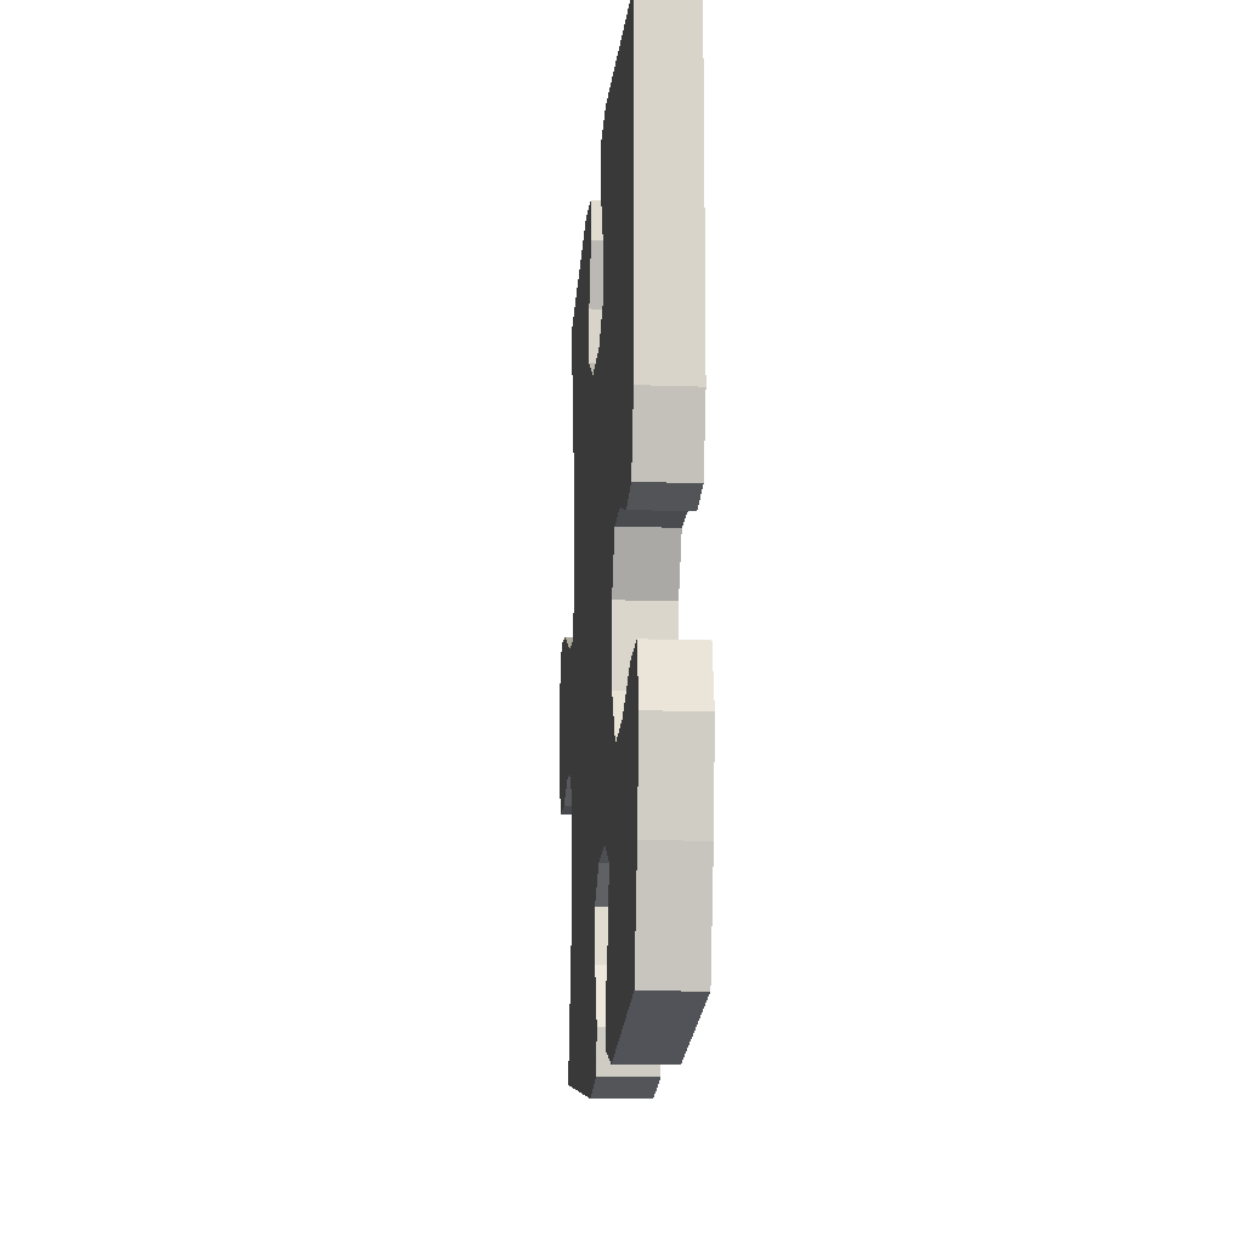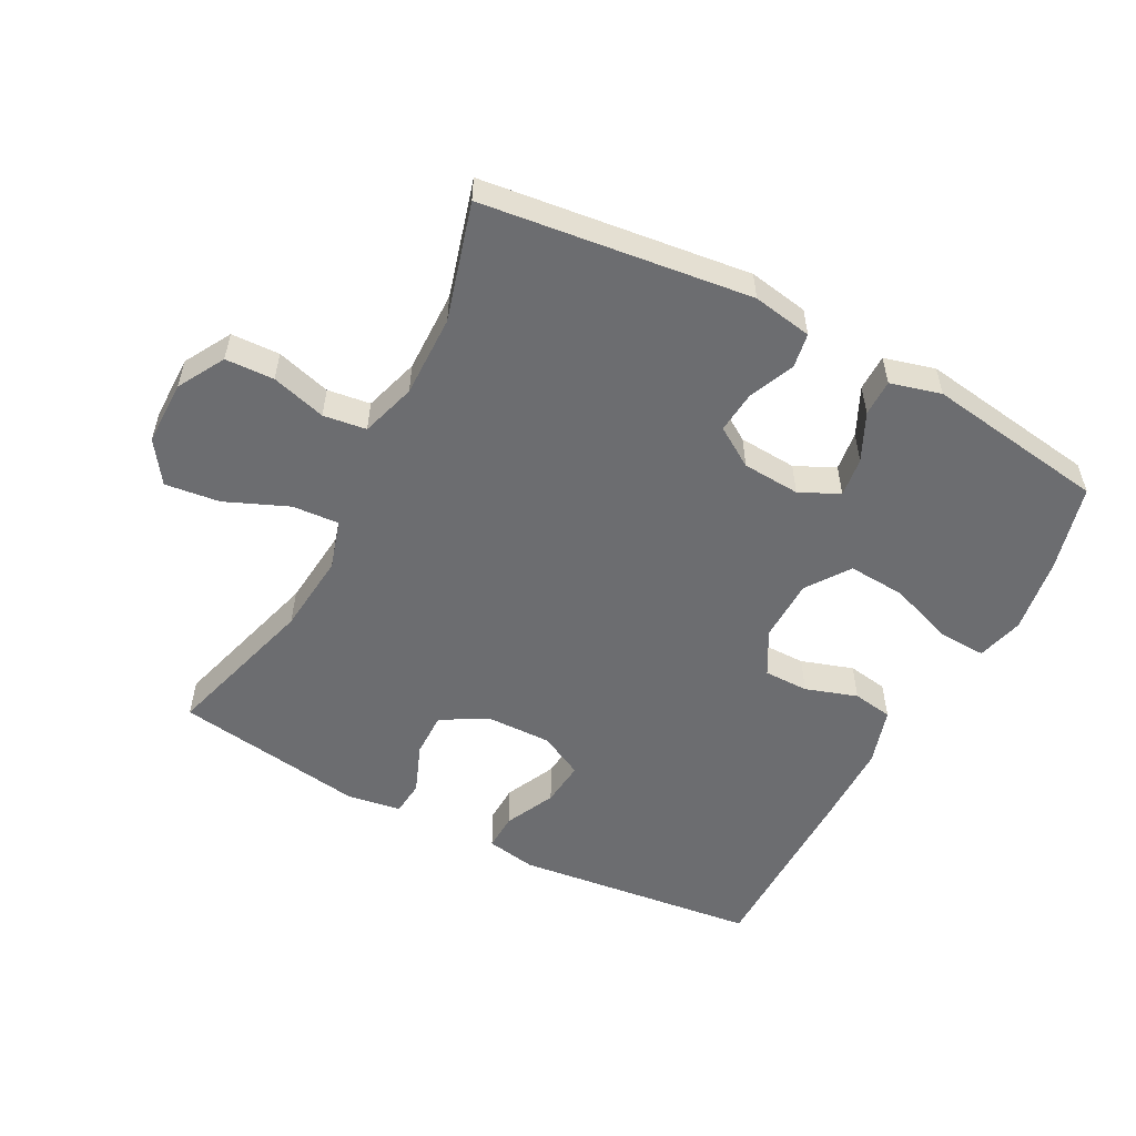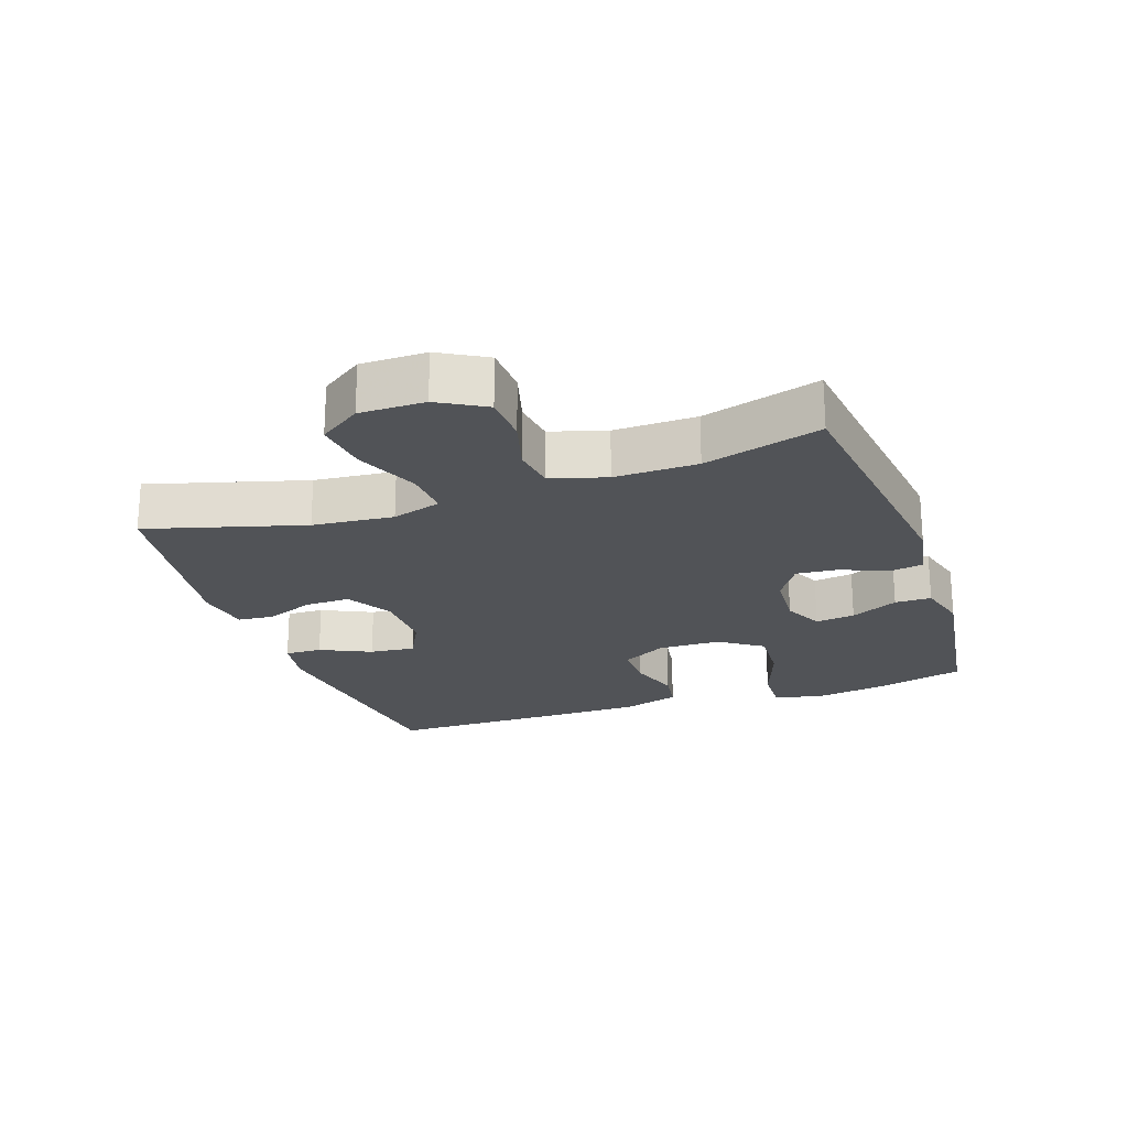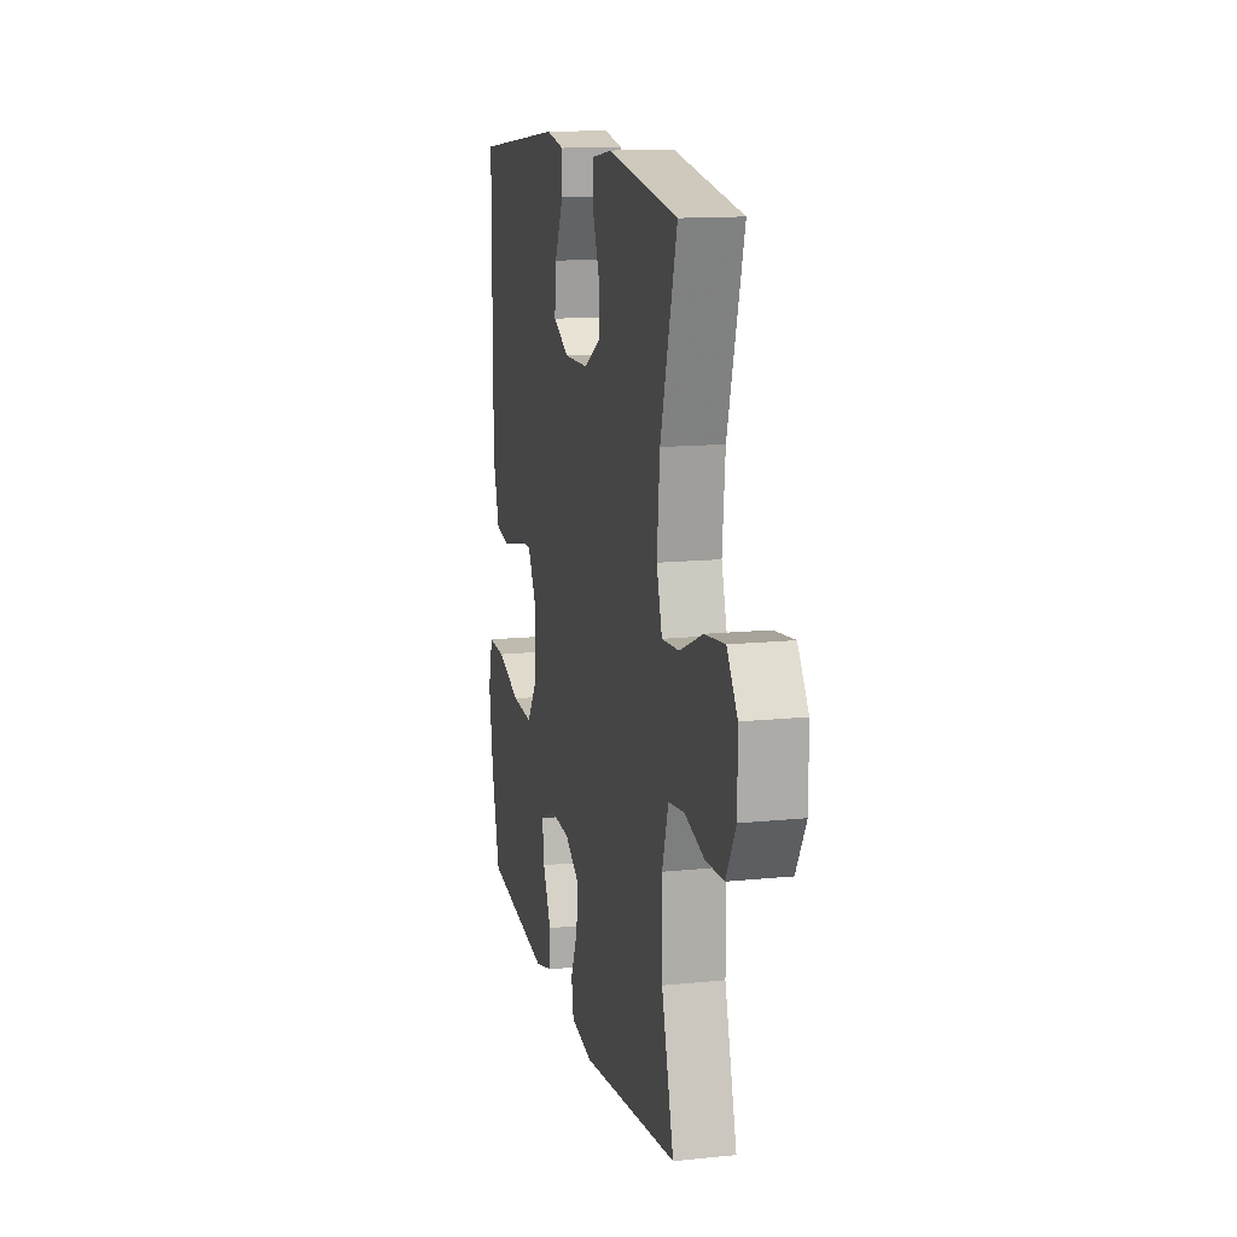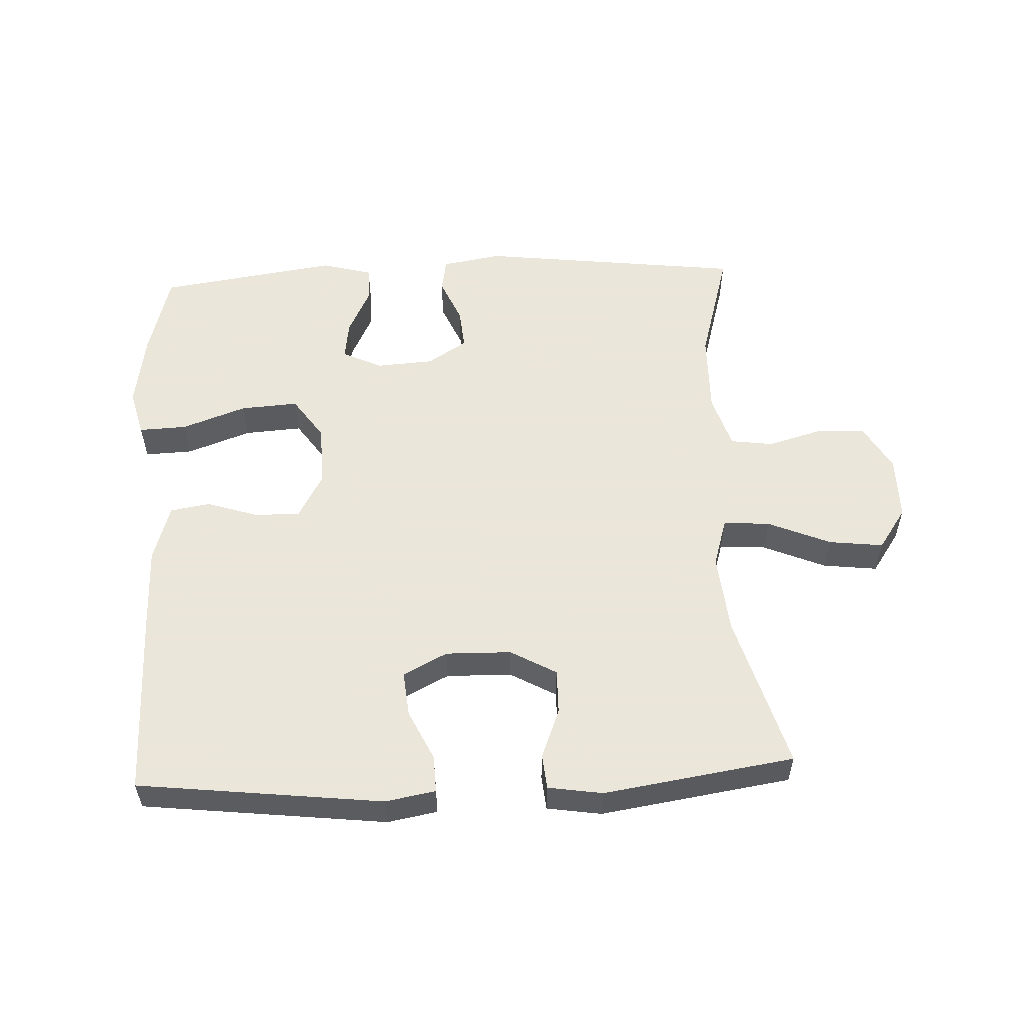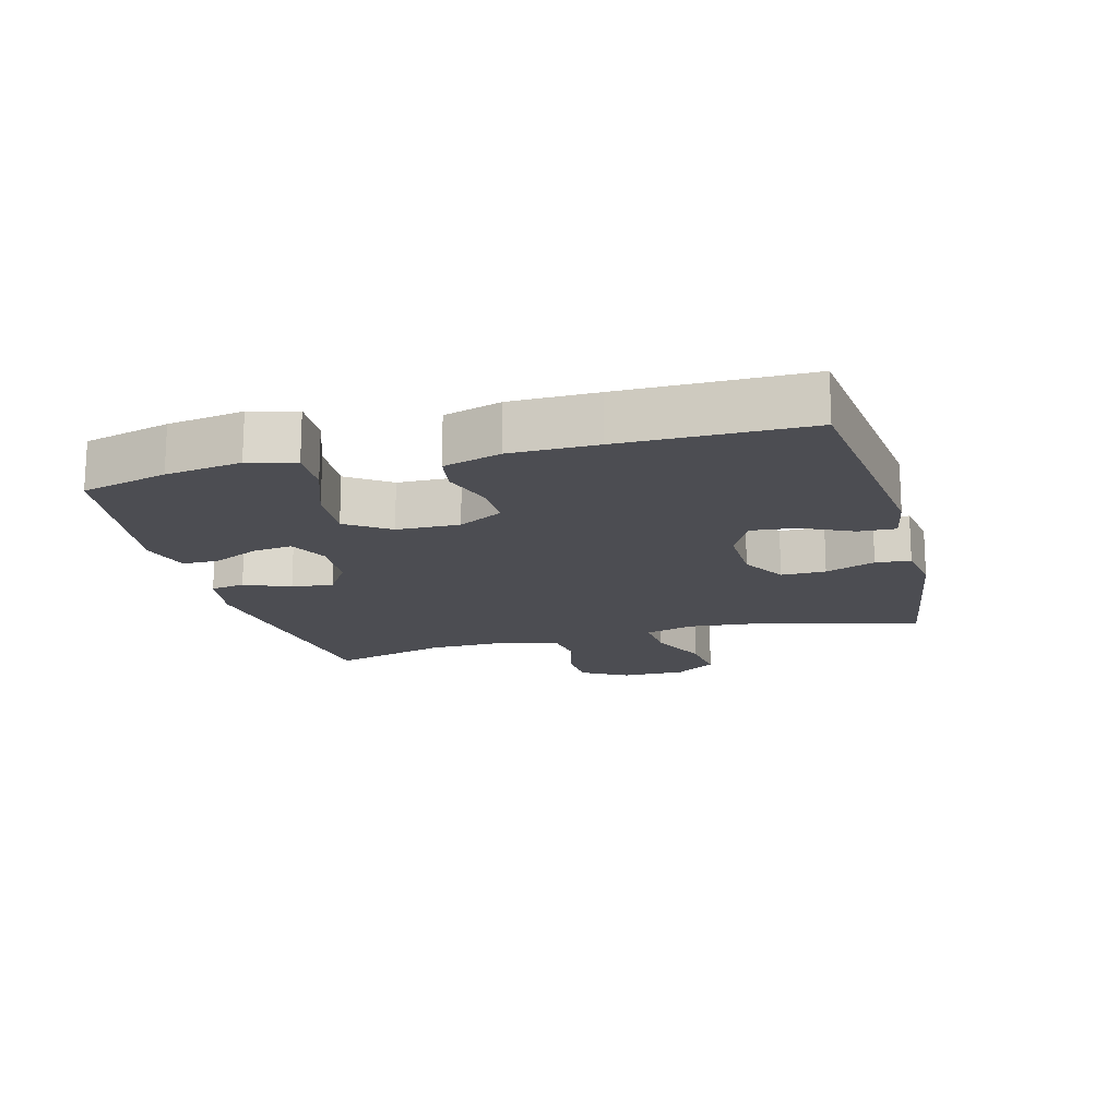
<metadata>
{"format":"obj","ext":"obj","renderer":"f3d","projection":"perspective","resolution":1024,"background":"white","views":[{"elev":-14.2,"azim":-94.5,"up":"+Z"},{"elev":-54.0,"azim":152.2,"up":"+Y"},{"elev":-22.1,"azim":109.2,"up":"+Y"},{"elev":13.6,"azim":76.9,"up":"+Z"},{"elev":55.0,"azim":-2.6,"up":"+Y"},{"elev":-16.3,"azim":-75.0,"up":"+Y"}]}
</metadata>
<code>
v 0.5 0.07 0.5
v 0.431 0.07 0.26
v 0.419 0.07 0.136
v 0.442 0.07 0.06
v 0.514 0.07 0.065
v 0.611 0.07 0.106
v 0.695 0.07 0.116
v 0.739 0.07 0.052
v 0.739 0.07 -0.048
v 0.698 0.07 -0.12
v 0.623 0.07 -0.123
v 0.539 0.07 -0.099
v 0.473 0.07 -0.108
v 0.447 0.07 -0.193
v 0.449 0.07 -0.32
v 0.5 0.07 -0.5
v 0.089 0.07 -0.55
v -0.003 0.07 -0.534
v -0.012 0.07 -0.481
v 0.018 0.07 -0.411
v 0.024 0.07 -0.346
v -0.037 0.07 -0.307
v -0.126 0.07 -0.301
v -0.187 0.07 -0.33
v -0.179 0.07 -0.391
v -0.144 0.07 -0.464
v -0.144 0.07 -0.52
v -0.222 0.07 -0.541
v -0.5 0.07 -0.5
v -0.535 0.07 -0.367
v -0.553 0.07 -0.25
v -0.534 0.07 -0.178
v -0.46 0.07 -0.181
v -0.361 0.07 -0.217
v -0.272 0.07 -0.223
v -0.226 0.07 -0.157
v -0.224 0.07 -0.06
v -0.262 0.07 0.009
v -0.331 0.07 0.009
v -0.411 0.07 -0.017
v -0.473 0.07 -0.007
v -0.5 0.07 0.082
v -0.501 0.07 0.215
v -0.5 0.07 0.5
v -0.123 0.07 0.544
v -0.046 0.07 0.53
v -0.048 0.07 0.473
v -0.085 0.07 0.395
v -0.092 0.07 0.325
v -0.024 0.07 0.29
v 0.077 0.07 0.292
v 0.148 0.07 0.332
v 0.147 0.07 0.401
v 0.117 0.07 0.478
v 0.122 0.07 0.532
v 0.206 0.07 0.545
v 0.5 0 0.5
v 0.431 0 0.26
v 0.419 0 0.136
v 0.442 0 0.06
v 0.514 0 0.065
v 0.611 0 0.106
v 0.695 0 0.116
v 0.739 0 0.052
v 0.739 0 -0.048
v 0.698 0 -0.12
v 0.623 0 -0.123
v 0.539 0 -0.099
v 0.473 0 -0.108
v 0.447 0 -0.193
v 0.449 0 -0.32
v 0.5 0 -0.5
v 0.089 0 -0.55
v -0.003 0 -0.534
v -0.012 0 -0.481
v 0.018 0 -0.411
v 0.024 0 -0.346
v -0.037 0 -0.307
v -0.126 0 -0.301
v -0.187 0 -0.33
v -0.179 0 -0.391
v -0.144 0 -0.464
v -0.144 0 -0.52
v -0.222 0 -0.541
v -0.5 0 -0.5
v -0.535 0 -0.367
v -0.553 0 -0.25
v -0.534 0 -0.178
v -0.46 0 -0.181
v -0.361 0 -0.217
v -0.272 0 -0.223
v -0.226 0 -0.157
v -0.224 0 -0.06
v -0.262 0 0.009
v -0.331 0 0.009
v -0.411 0 -0.017
v -0.473 0 -0.007
v -0.5 0 0.082
v -0.501 0 0.215
v -0.5 0 0.5
v -0.123 0 0.544
v -0.046 0 0.53
v -0.048 0 0.473
v -0.085 0 0.395
v -0.092 0 0.325
v -0.024 0 0.29
v 0.077 0 0.292
v 0.148 0 0.332
v 0.147 0 0.401
v 0.117 0 0.478
v 0.122 0 0.532
v 0.206 0 0.545
f 53 54 55 56
f 52 53 56 1
f 51 52 1 2
f 50 51 2 3
f 45 46 47 48
f 45 48 49
f 44 45 49
f 43 44 49 50
f 39 40 41 42
f 38 39 42 43
f 31 32 33 34
f 31 34 35
f 30 31 35
f 29 30 35
f 28 29 35
f 25 26 27 28
f 24 25 28 35
f 23 24 35 36
f 17 18 19 20
f 15 16 17 20
f 14 15 20 21
f 13 14 21 22
f 9 10 11 12
f 9 12 13
f 8 9 13
f 5 6 7 8
f 4 5 8 13
f 38 43 50 3
f 22 23 36 37
f 13 22 37 38
f 3 4 13 38
f 112 111 110 109
f 57 112 109 108
f 58 57 108 107
f 59 58 107 106
f 104 103 102 101
f 105 104 101
f 105 101 100
f 106 105 100 99
f 98 97 96 95
f 99 98 95 94
f 90 89 88 87
f 91 90 87
f 91 87 86
f 91 86 85
f 91 85 84
f 84 83 82 81
f 91 84 81 80
f 92 91 80 79
f 76 75 74 73
f 76 73 72 71
f 77 76 71 70
f 78 77 70 69
f 68 67 66 65
f 69 68 65
f 69 65 64
f 64 63 62 61
f 69 64 61 60
f 59 106 99 94
f 93 92 79 78
f 94 93 78 69
f 94 69 60 59
f 1 57 58 2
f 2 58 59 3
f 3 59 60 4
f 4 60 61 5
f 5 61 62 6
f 6 62 63 7
f 7 63 64 8
f 8 64 65 9
f 9 65 66 10
f 10 66 67 11
f 11 67 68 12
f 12 68 69 13
f 13 69 70 14
f 14 70 71 15
f 15 71 72 16
f 16 72 73 17
f 17 73 74 18
f 18 74 75 19
f 19 75 76 20
f 20 76 77 21
f 21 77 78 22
f 22 78 79 23
f 23 79 80 24
f 24 80 81 25
f 25 81 82 26
f 26 82 83 27
f 27 83 84 28
f 28 84 85 29
f 29 85 86 30
f 30 86 87 31
f 31 87 88 32
f 32 88 89 33
f 33 89 90 34
f 34 90 91 35
f 35 91 92 36
f 36 92 93 37
f 37 93 94 38
f 38 94 95 39
f 39 95 96 40
f 40 96 97 41
f 41 97 98 42
f 42 98 99 43
f 43 99 100 44
f 44 100 101 45
f 45 101 102 46
f 46 102 103 47
f 47 103 104 48
f 48 104 105 49
f 49 105 106 50
f 50 106 107 51
f 51 107 108 52
f 52 108 109 53
f 53 109 110 54
f 54 110 111 55
f 55 111 112 56
f 56 112 57 1

</code>
